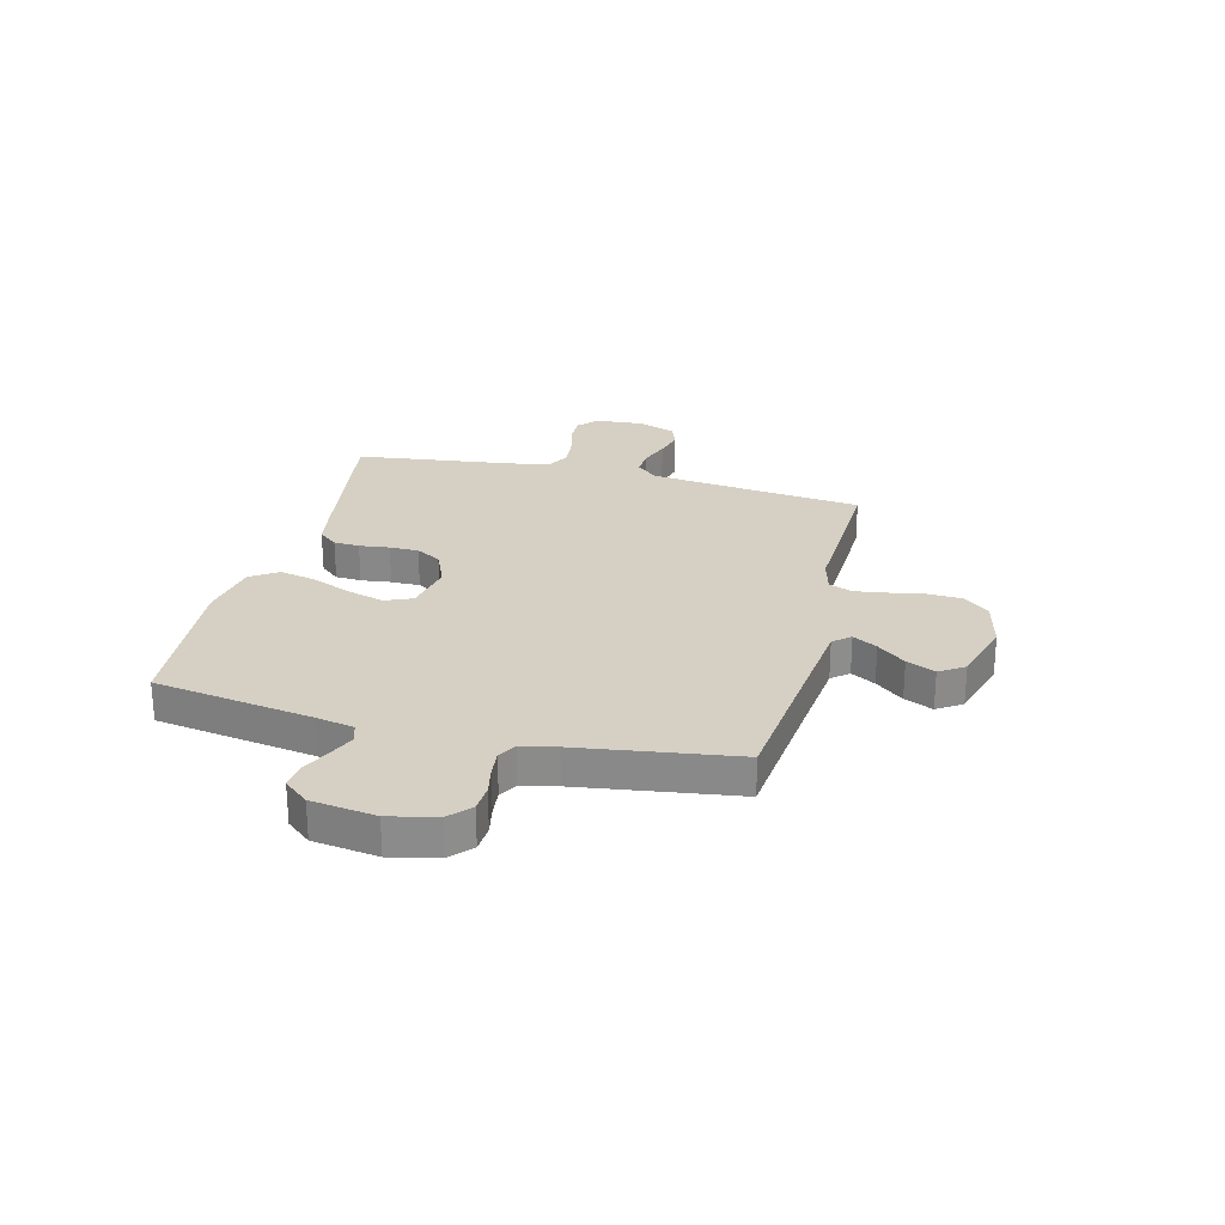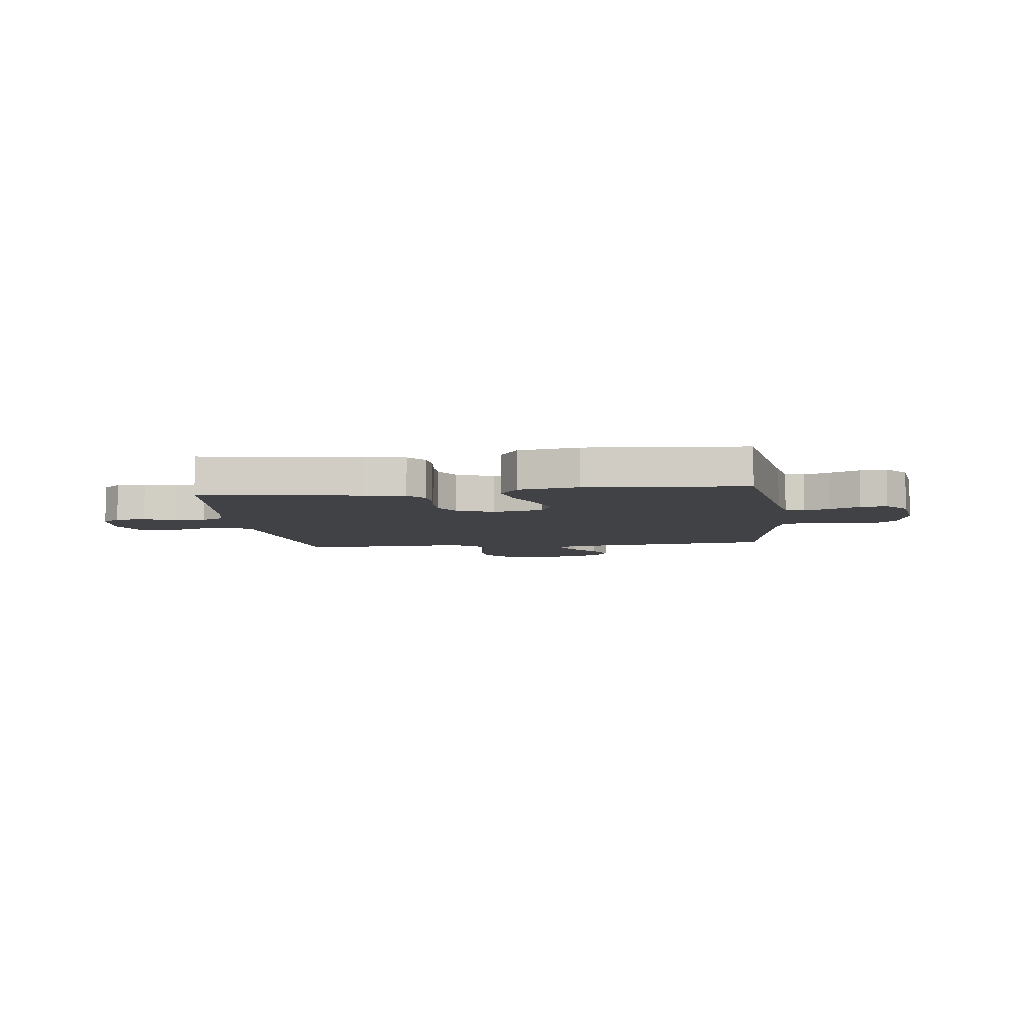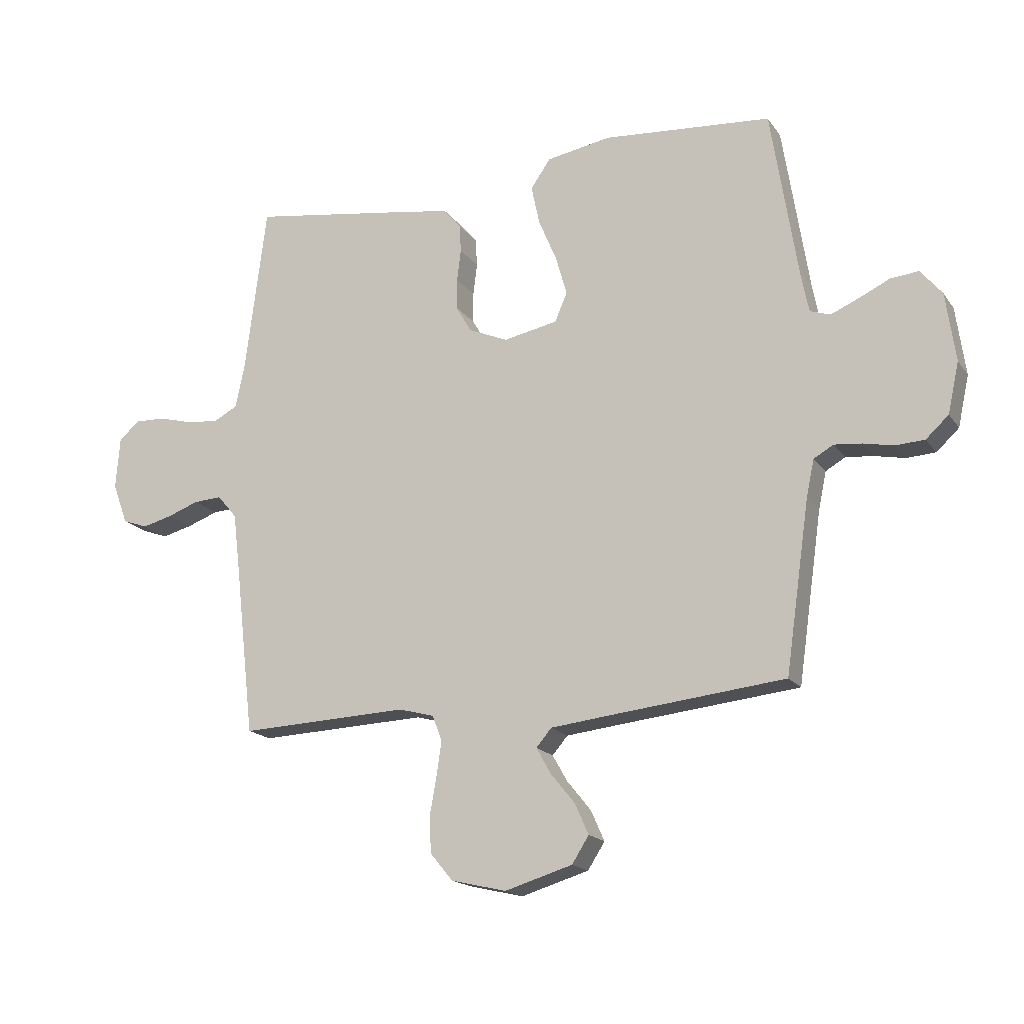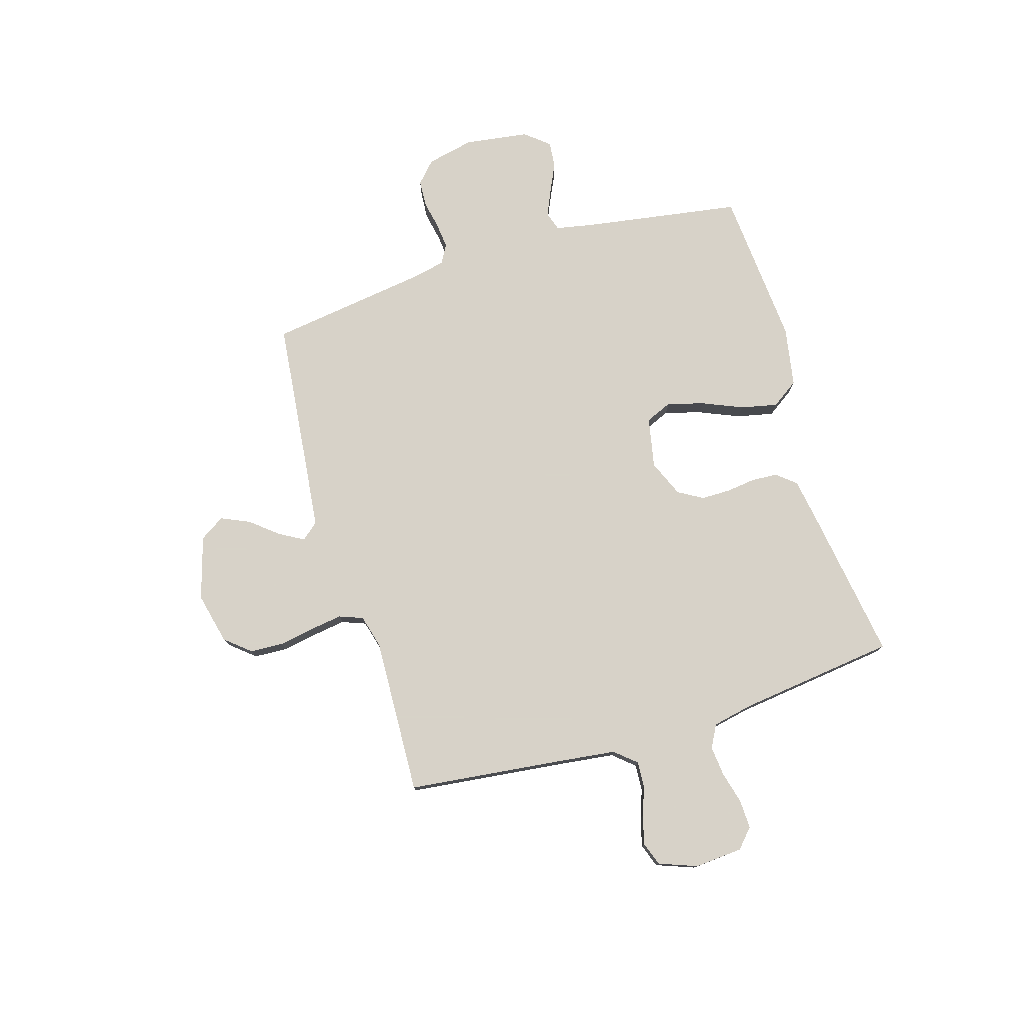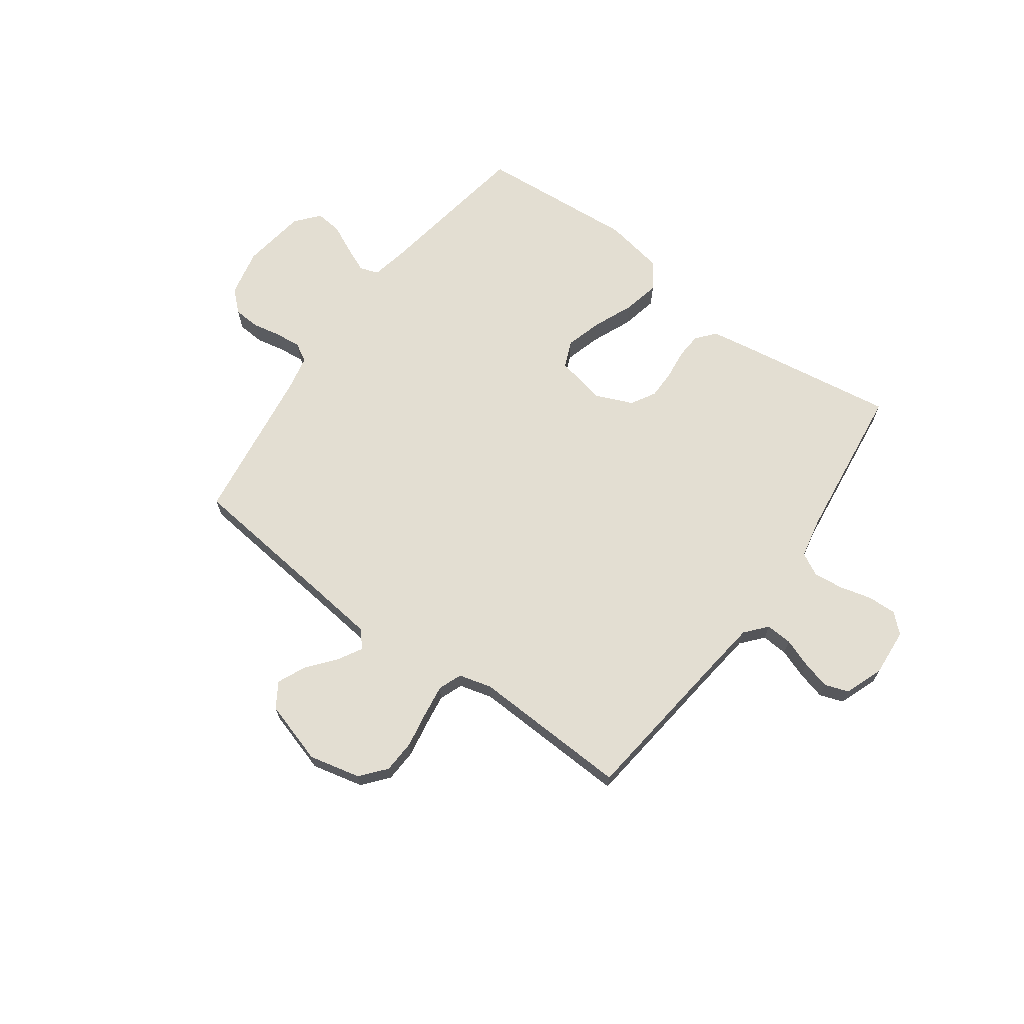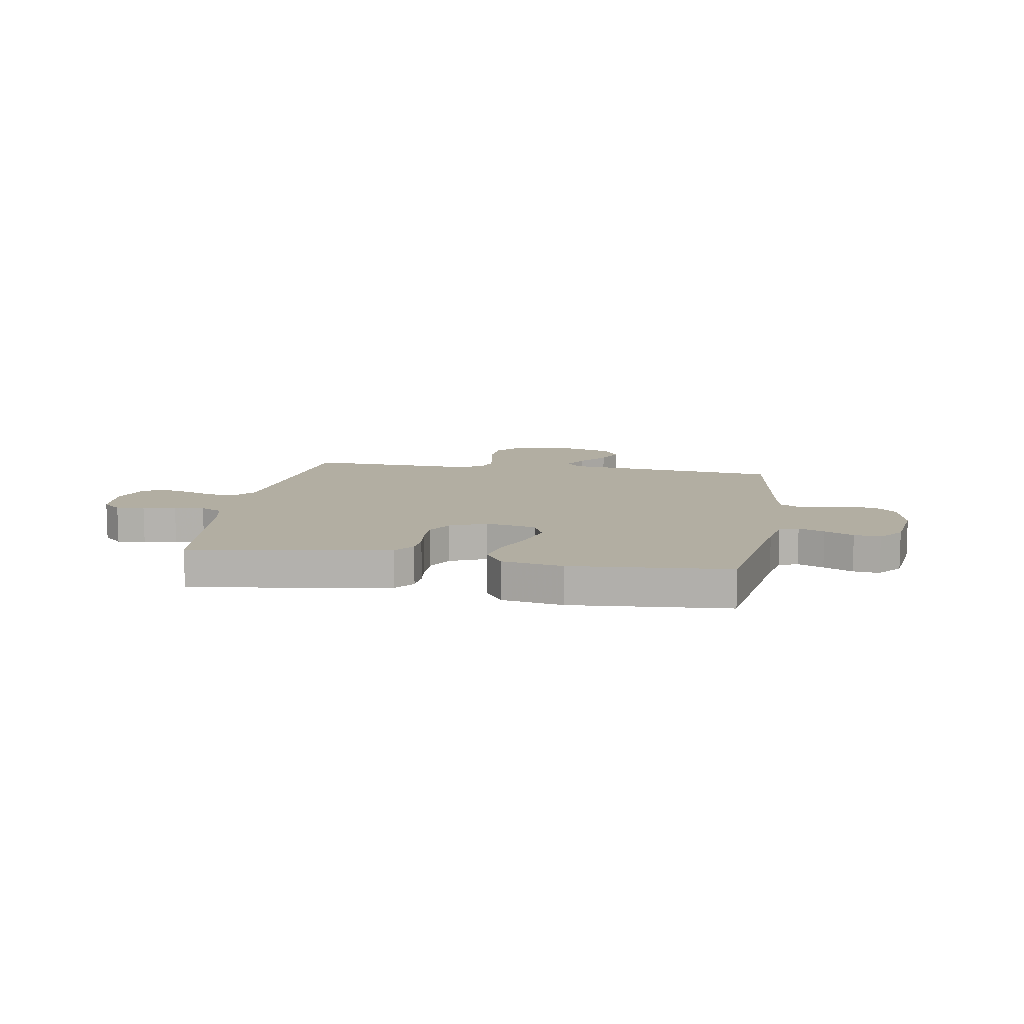
<metadata>
{"format":"obj","ext":"obj","renderer":"f3d","projection":"perspective","resolution":1024,"background":"white","views":[{"elev":26.0,"azim":104.2,"up":"+Y"},{"elev":-6.5,"azim":7.1,"up":"+Y"},{"elev":-17.4,"azim":24.0,"up":"+Z"},{"elev":77.3,"azim":-106.7,"up":"+Y"},{"elev":67.7,"azim":-143.9,"up":"+Y"},{"elev":10.7,"azim":9.5,"up":"+Y"}]}
</metadata>
<code>
v 0.5 0.07 -0.5
v 0.2 0.07 -0.532
v 0.084 0.07 -0.545
v 0.057 0.07 -0.577
v 0.083 0.07 -0.623
v 0.126 0.07 -0.676
v 0.15 0.07 -0.73
v 0.12 0.07 -0.777
v 0 0.07 -0.813
v -0.098 0.07 -0.79
v -0.138 0.07 -0.742
v -0.141 0.07 -0.679
v -0.129 0.07 -0.611
v -0.12 0.07 -0.55
v -0.137 0.07 -0.505
v -0.2 0.07 -0.488
v -0.5 0.07 -0.5
v -0.534 0.07 -0.2
v -0.547 0.07 -0.093
v -0.582 0.07 -0.052
v -0.632 0.07 -0.055
v -0.687 0.07 -0.075
v -0.741 0.07 -0.089
v -0.786 0.07 -0.073
v -0.813 0.07 0
v -0.806 0.07 0.091
v -0.77 0.07 0.124
v -0.715 0.07 0.122
v -0.654 0.07 0.106
v -0.597 0.07 0.1
v -0.554 0.07 0.123
v -0.538 0.07 0.2
v -0.5 0.07 0.5
v -0.2 0.07 0.454
v -0.123 0.07 0.441
v -0.093 0.07 0.405
v -0.09 0.07 0.356
v -0.097 0.07 0.299
v -0.097 0.07 0.244
v -0.07 0.07 0.197
v 0 0.07 0.167
v 0.096 0.07 0.186
v 0.118 0.07 0.237
v 0.098 0.07 0.307
v 0.066 0.07 0.383
v 0.051 0.07 0.453
v 0.086 0.07 0.504
v 0.2 0.07 0.524
v 0.5 0.07 0.5
v 0.547 0.07 0.2
v 0.561 0.07 0.128
v 0.597 0.07 0.116
v 0.646 0.07 0.137
v 0.701 0.07 0.163
v 0.751 0.07 0.168
v 0.789 0.07 0.122
v 0.806 0.07 0
v 0.786 0.07 -0.09
v 0.746 0.07 -0.127
v 0.695 0.07 -0.13
v 0.641 0.07 -0.119
v 0.592 0.07 -0.114
v 0.557 0.07 -0.134
v 0.543 0.07 -0.2
v 0.5 0 -0.5
v 0.2 0 -0.532
v 0.084 0 -0.545
v 0.057 0 -0.577
v 0.083 0 -0.623
v 0.126 0 -0.676
v 0.15 0 -0.73
v 0.12 0 -0.777
v 0 0 -0.813
v -0.098 0 -0.79
v -0.138 0 -0.742
v -0.141 0 -0.679
v -0.129 0 -0.611
v -0.12 0 -0.55
v -0.137 0 -0.505
v -0.2 0 -0.488
v -0.5 0 -0.5
v -0.534 0 -0.2
v -0.547 0 -0.093
v -0.582 0 -0.052
v -0.632 0 -0.055
v -0.687 0 -0.075
v -0.741 0 -0.089
v -0.786 0 -0.073
v -0.813 0 0
v -0.806 0 0.091
v -0.77 0 0.124
v -0.715 0 0.122
v -0.654 0 0.106
v -0.597 0 0.1
v -0.554 0 0.123
v -0.538 0 0.2
v -0.5 0 0.5
v -0.2 0 0.454
v -0.123 0 0.441
v -0.093 0 0.405
v -0.09 0 0.356
v -0.097 0 0.299
v -0.097 0 0.244
v -0.07 0 0.197
v 0 0 0.167
v 0.096 0 0.186
v 0.118 0 0.237
v 0.098 0 0.307
v 0.066 0 0.383
v 0.051 0 0.453
v 0.086 0 0.504
v 0.2 0 0.524
v 0.5 0 0.5
v 0.547 0 0.2
v 0.561 0 0.128
v 0.597 0 0.116
v 0.646 0 0.137
v 0.701 0 0.163
v 0.751 0 0.168
v 0.789 0 0.122
v 0.806 0 0
v 0.786 0 -0.09
v 0.746 0 -0.127
v 0.695 0 -0.13
v 0.641 0 -0.119
v 0.592 0 -0.114
v 0.557 0 -0.134
v 0.543 0 -0.2
f 59 60 61
f 58 59 61
f 57 58 61
f 56 57 61
f 55 56 61
f 54 55 61
f 53 54 61
f 52 53 61 62
f 51 52 62 63
f 48 49 50
f 47 48 50
f 46 47 50
f 45 46 50
f 44 45 50
f 51 63 64
f 50 51 64
f 44 50 64
f 43 44 64
f 36 37 38
f 35 36 38
f 34 35 38
f 33 34 38
f 32 33 38
f 31 32 38 39
f 30 31 39 40
f 27 28 29
f 26 27 29
f 25 26 29
f 24 25 29
f 23 24 29
f 22 23 29
f 21 22 29
f 20 21 29 30
f 30 40 41
f 20 30 41
f 19 20 41
f 16 17 18
f 19 41 42
f 18 19 42
f 16 18 42
f 15 16 42
f 11 12 13
f 10 11 13
f 9 10 13
f 8 9 13
f 7 8 13
f 6 7 13
f 5 6 13
f 4 5 13 14
f 64 1 2
f 43 64 2
f 42 43 2
f 15 42 2
f 14 15 2
f 14 2 3
f 3 4 14
f 125 124 123
f 125 123 122
f 125 122 121
f 125 121 120
f 125 120 119
f 125 119 118
f 125 118 117
f 126 125 117 116
f 127 126 116 115
f 114 113 112
f 114 112 111
f 114 111 110
f 114 110 109
f 114 109 108
f 128 127 115
f 128 115 114
f 128 114 108
f 128 108 107
f 102 101 100
f 102 100 99
f 102 99 98
f 102 98 97
f 102 97 96
f 103 102 96 95
f 104 103 95 94
f 93 92 91
f 93 91 90
f 93 90 89
f 93 89 88
f 93 88 87
f 93 87 86
f 93 86 85
f 94 93 85 84
f 105 104 94
f 105 94 84
f 105 84 83
f 82 81 80
f 106 105 83
f 106 83 82
f 106 82 80
f 106 80 79
f 77 76 75
f 77 75 74
f 77 74 73
f 77 73 72
f 77 72 71
f 77 71 70
f 77 70 69
f 78 77 69 68
f 66 65 128
f 66 128 107
f 66 107 106
f 66 106 79
f 66 79 78
f 67 66 78
f 78 68 67
f 1 65 66 2
f 2 66 67 3
f 3 67 68 4
f 4 68 69 5
f 5 69 70 6
f 6 70 71 7
f 7 71 72 8
f 8 72 73 9
f 9 73 74 10
f 10 74 75 11
f 11 75 76 12
f 12 76 77 13
f 13 77 78 14
f 14 78 79 15
f 15 79 80 16
f 16 80 81 17
f 17 81 82 18
f 18 82 83 19
f 19 83 84 20
f 20 84 85 21
f 21 85 86 22
f 22 86 87 23
f 23 87 88 24
f 24 88 89 25
f 25 89 90 26
f 26 90 91 27
f 27 91 92 28
f 28 92 93 29
f 29 93 94 30
f 30 94 95 31
f 31 95 96 32
f 32 96 97 33
f 33 97 98 34
f 34 98 99 35
f 35 99 100 36
f 36 100 101 37
f 37 101 102 38
f 38 102 103 39
f 39 103 104 40
f 40 104 105 41
f 41 105 106 42
f 42 106 107 43
f 43 107 108 44
f 44 108 109 45
f 45 109 110 46
f 46 110 111 47
f 47 111 112 48
f 48 112 113 49
f 49 113 114 50
f 50 114 115 51
f 51 115 116 52
f 52 116 117 53
f 53 117 118 54
f 54 118 119 55
f 55 119 120 56
f 56 120 121 57
f 57 121 122 58
f 58 122 123 59
f 59 123 124 60
f 60 124 125 61
f 61 125 126 62
f 62 126 127 63
f 63 127 128 64
f 64 128 65 1

</code>
